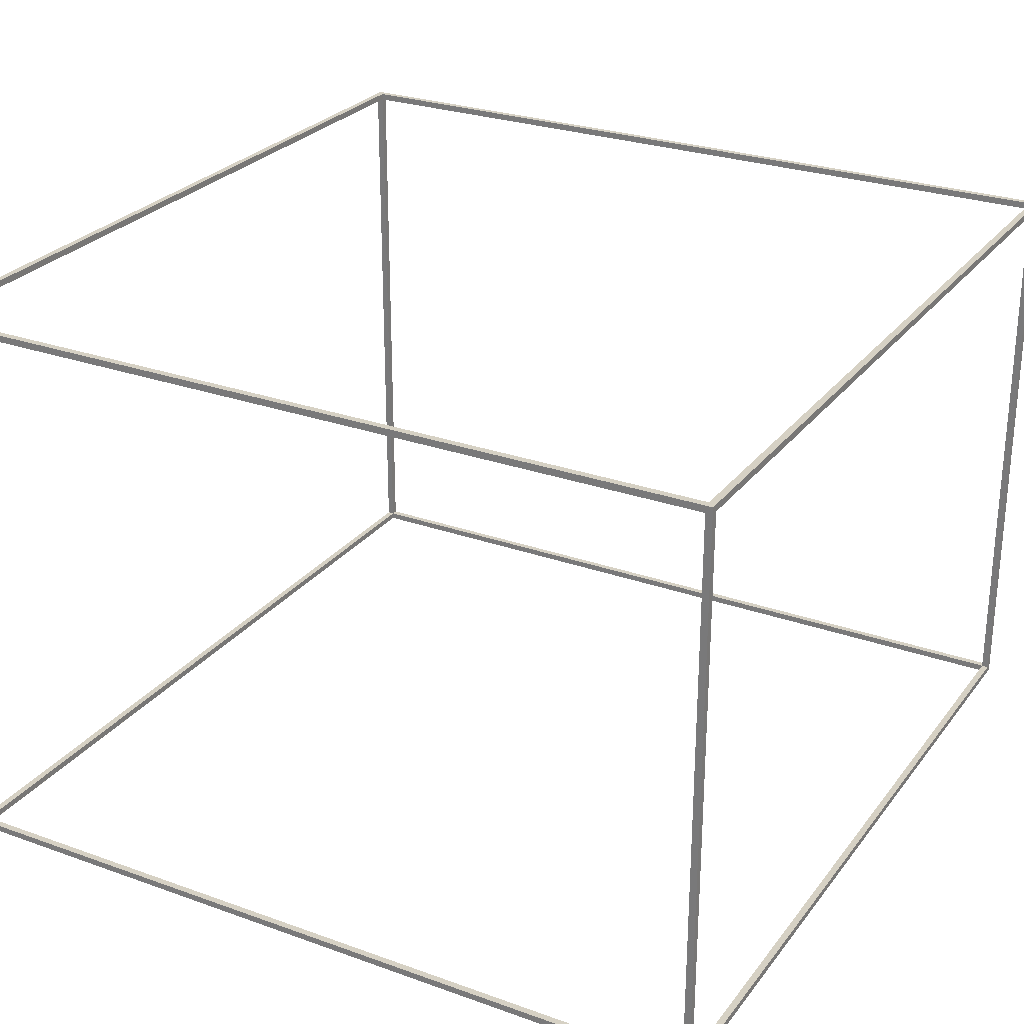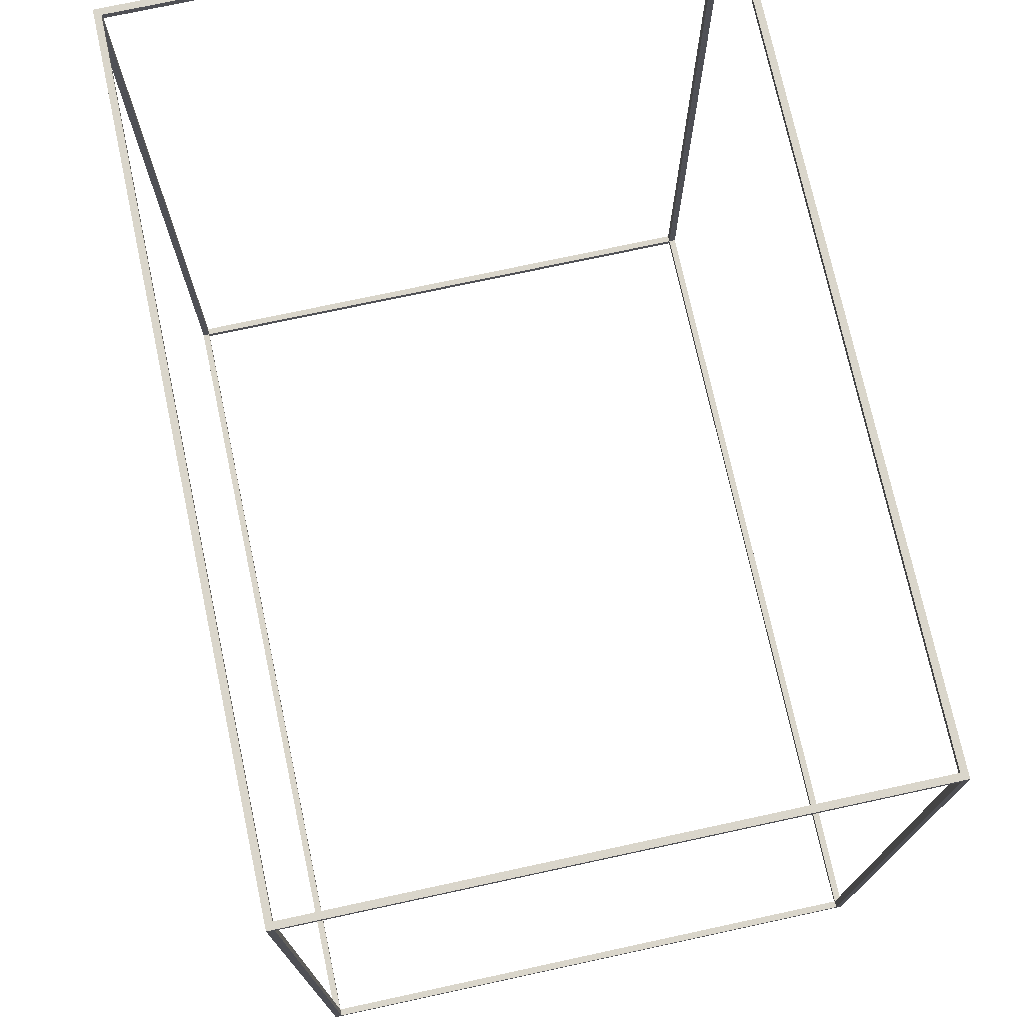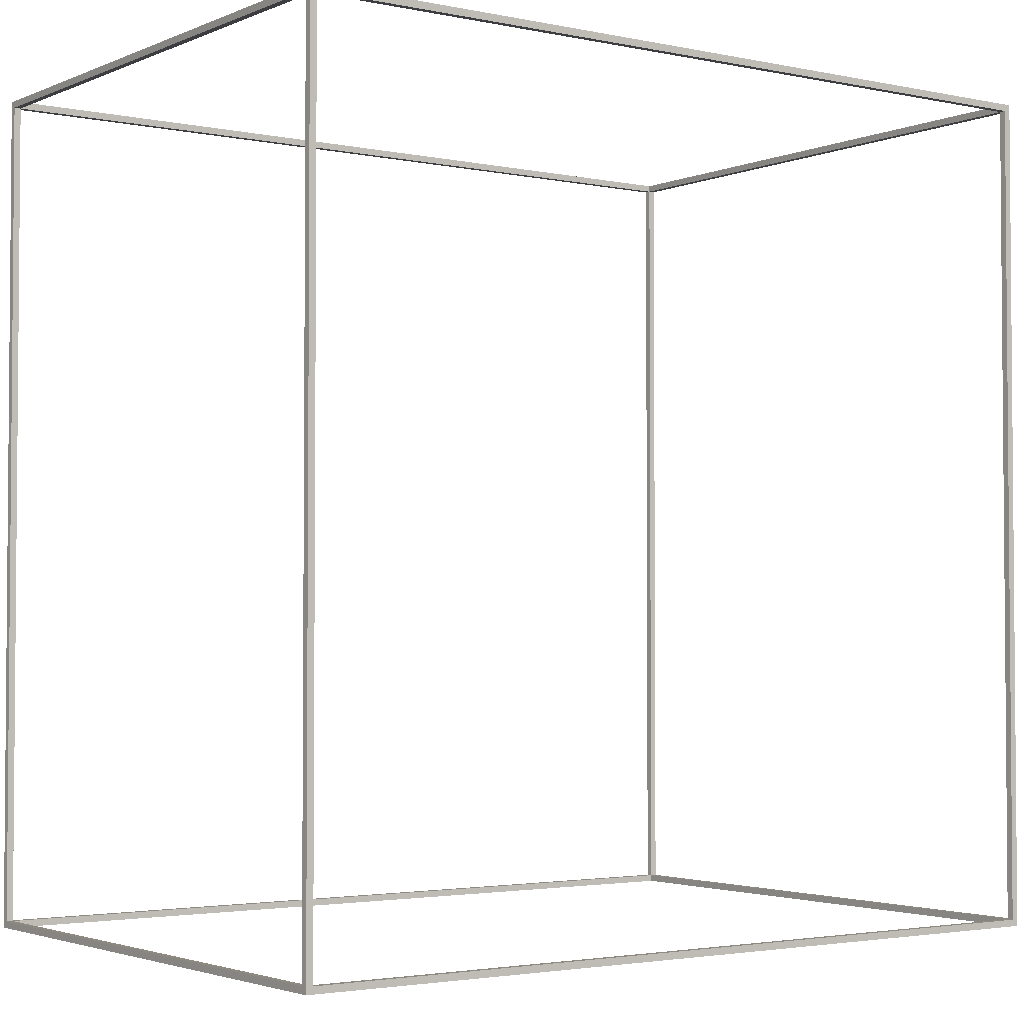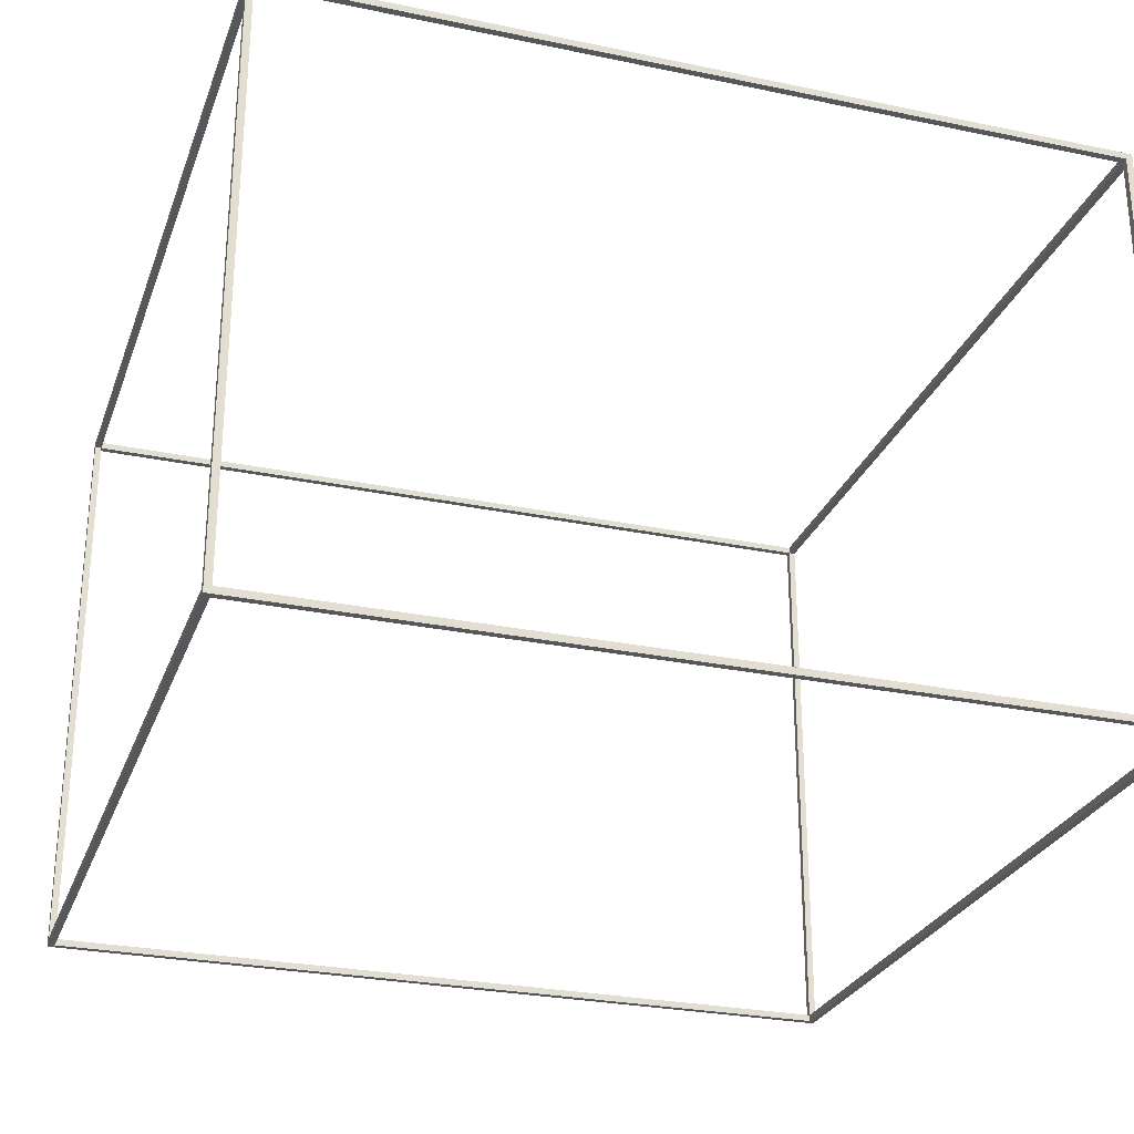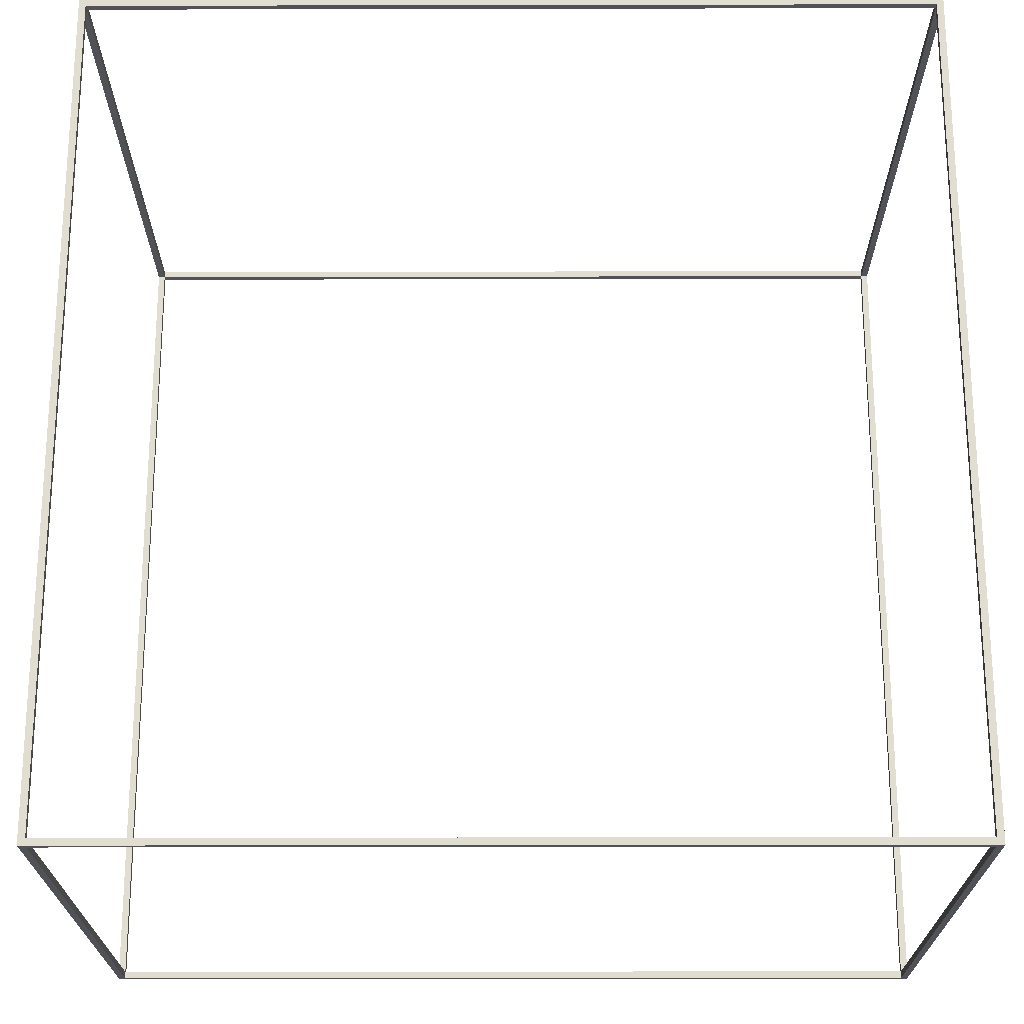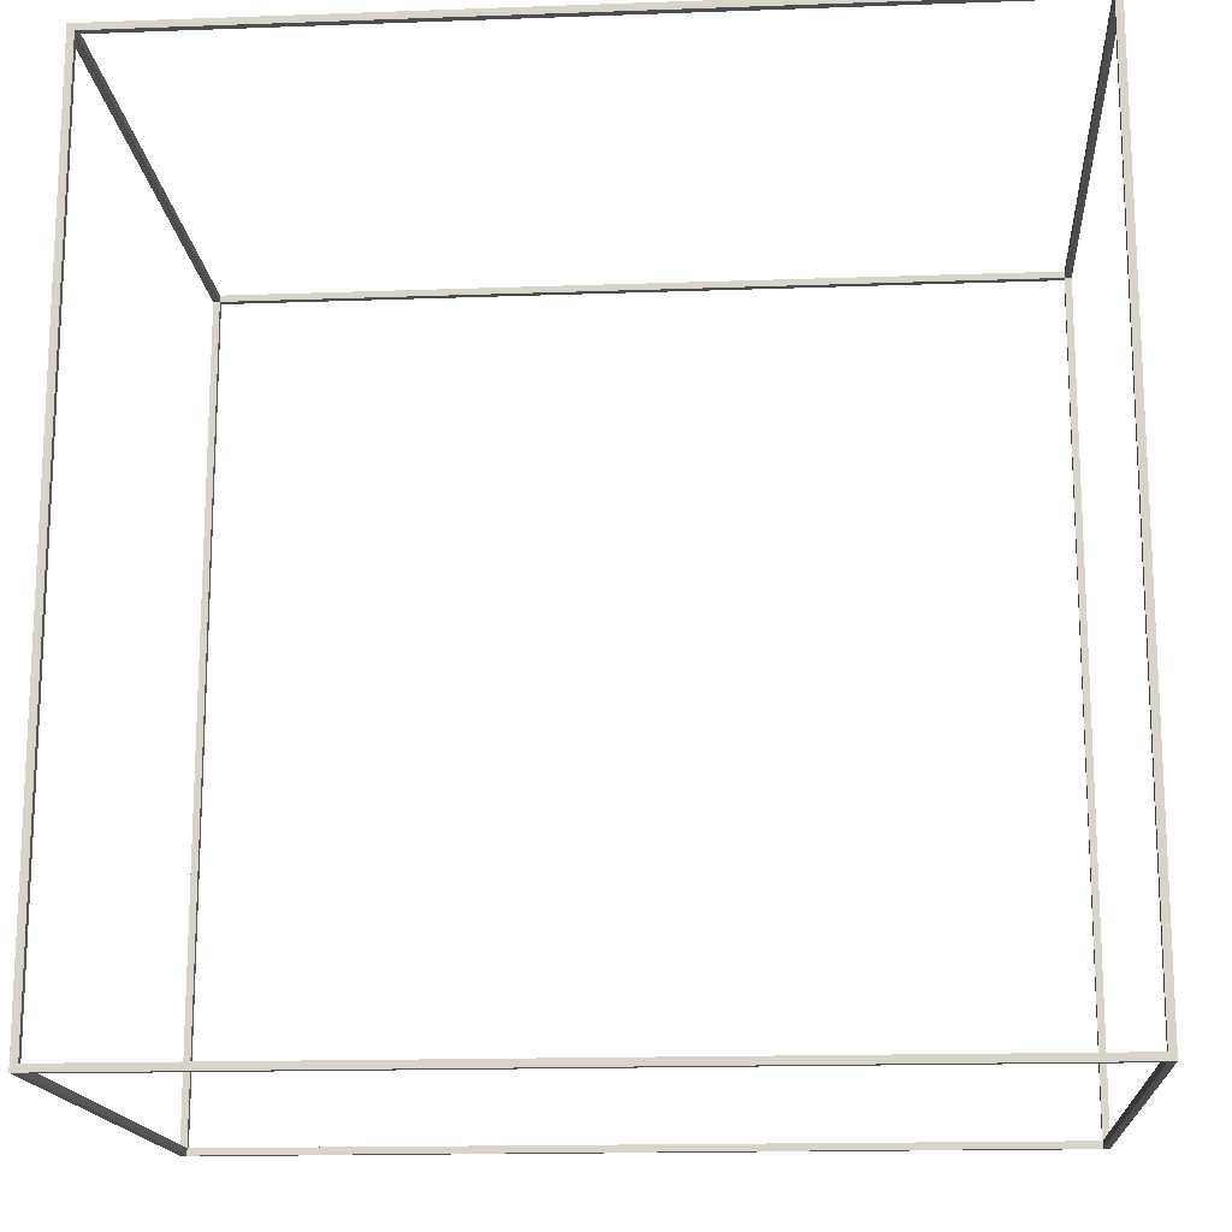
<metadata>
{"format":"obj","ext":"obj","renderer":"f3d","projection":"perspective","resolution":1024,"background":"white","views":[{"elev":26.9,"azim":119.1,"up":"+Y"},{"elev":74.0,"azim":77.8,"up":"+Z"},{"elev":-2.8,"azim":144.2,"up":"+Z"},{"elev":-27.3,"azim":72.2,"up":"+Y"},{"elev":-21.5,"azim":-179.8,"up":"+Z"},{"elev":-16.0,"azim":-175.7,"up":"+Z"}]}
</metadata>
<code>
g wire_rect
v 24.6 -17.1 -0.4
v 24.6 -17.1 -49.6
v 24.6 -17.5 -49.6
v 24.6 -17.5 -0.4
v -24.6 -17.1 -49.6
v -24.6 -17.5 -49.6
v -24.6 17.1 -49.6
v 24.6 17.1 -49.6
v 24.6 17.5 -49.6
v -24.6 17.5 -49.6
v 24.6 17.1 -0.4
v -24.6 17.1 -0.4
v -24.6 17.5 -0.4
v 24.6 17.5 -0.4
v -24.6 -17.1 -0.4
v -24.6 -17.5 -0.4
v 24.6 17.1 0
v -24.6 17.1 0
v 25 17.1 -49.6
v 25 17.1 -0.4
v -24.6 17.1 -50
v 24.6 17.1 -50
v -25 17.1 -0.4
v -25 17.1 -49.6
v -25 -17.1 -49.6
v -25 -17.1 -0.4
v 24.6 -17.1 -50
v -24.6 -17.1 -50
v 25 -17.1 -0.4
v 25 -17.1 -49.6
v -24.6 -17.1 0
v 24.6 -17.1 0
v -25 17.5 0
v 25 17.5 0
v 25 17.5 -50
v -25 17.5 -50
v -25 -17.5 0
v -25 -17.5 -50
v 25 -17.5 0
v 25 -17.5 -50
f 1 2 4
f 4 2 3
f 2 5 3
f 3 5 6
f 7 8 10
f 10 8 9
f 11 12 14
f 14 12 13
f 15 1 16
f 16 1 4
f 5 15 6
f 6 15 16
f 12 7 13
f 13 7 10
f 8 11 9
f 9 11 14
f 12 11 18
f 18 11 17
f 8 19 11
f 11 19 20
f 8 7 22
f 22 7 21
f 12 23 7
f 7 23 24
f 5 25 15
f 15 25 26
f 5 2 28
f 28 2 27
f 1 29 2
f 2 29 30
f 1 15 32
f 32 15 31
f 12 15 23
f 23 15 26
f 5 7 25
f 25 7 24
f 8 2 19
f 19 2 30
f 1 11 29
f 29 11 20
f 2 8 27
f 27 8 22
f 7 5 21
f 21 5 28
f 15 12 31
f 31 12 18
f 11 1 17
f 17 1 32
f 14 34 9
f 9 34 35
f 9 35 36
f 14 13 34
f 34 13 33
f 33 13 10
f 33 10 36
f 36 10 9
f 24 38 25
f 25 38 37
f 25 37 26
f 26 37 33
f 26 33 23
f 23 33 24
f 24 33 36
f 24 36 38
f 3 39 4
f 4 39 37
f 4 37 16
f 16 37 6
f 6 37 38
f 6 38 40
f 39 3 40
f 40 3 6
f 30 35 19
f 19 35 34
f 19 34 20
f 20 34 39
f 20 39 29
f 29 39 30
f 30 39 40
f 30 40 35
f 17 32 39
f 39 32 31
f 39 31 37
f 37 31 18
f 37 18 33
f 33 18 17
f 33 17 34
f 34 17 39
f 21 28 38
f 38 28 27
f 38 27 40
f 40 27 22
f 40 22 35
f 35 22 21
f 35 21 36
f 36 21 38

</code>
